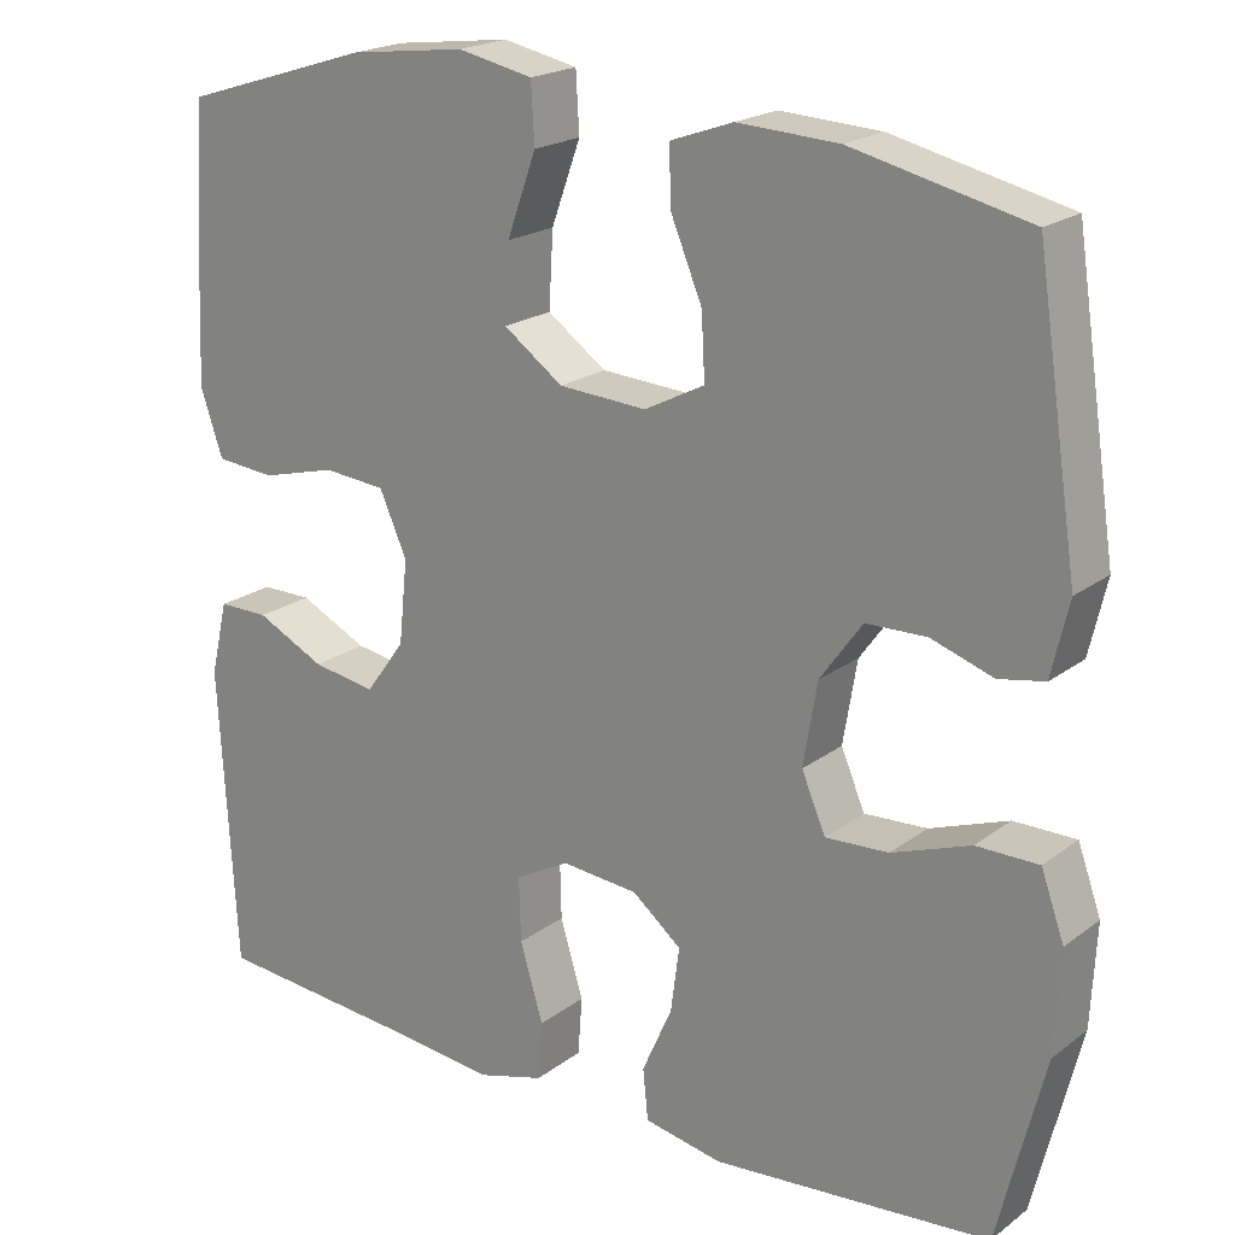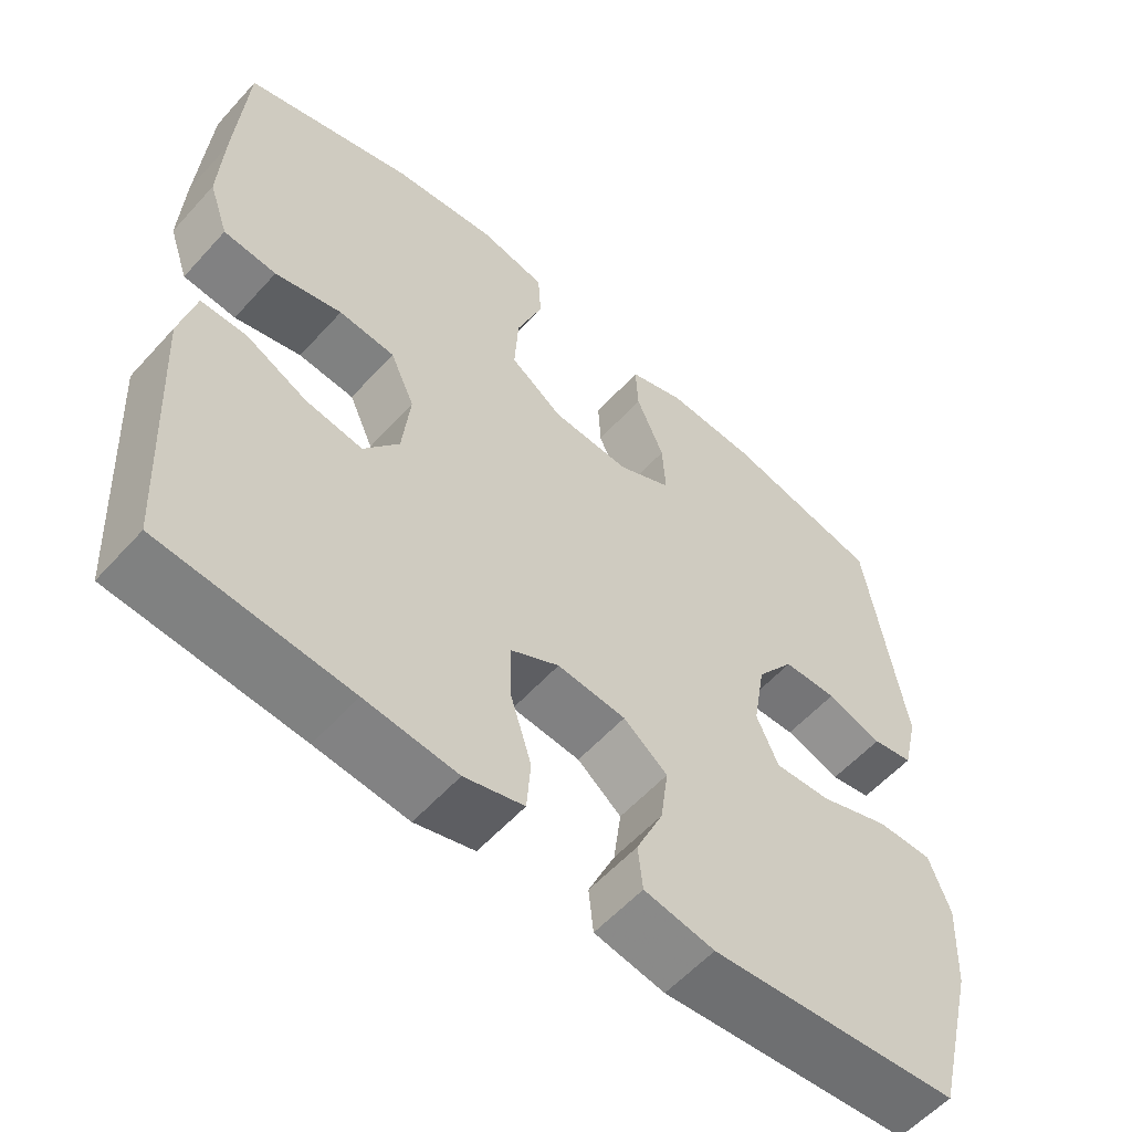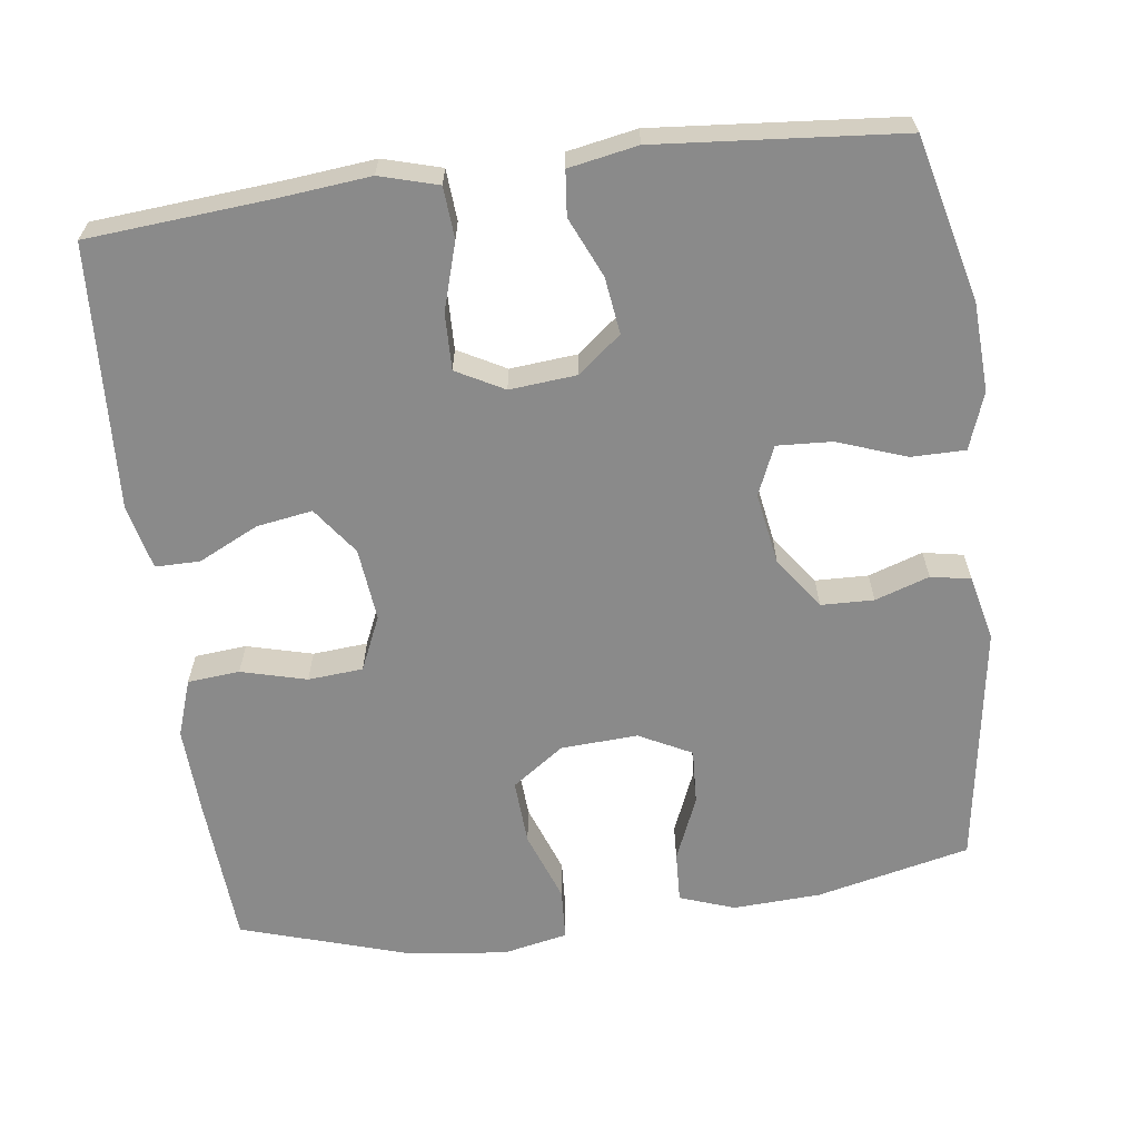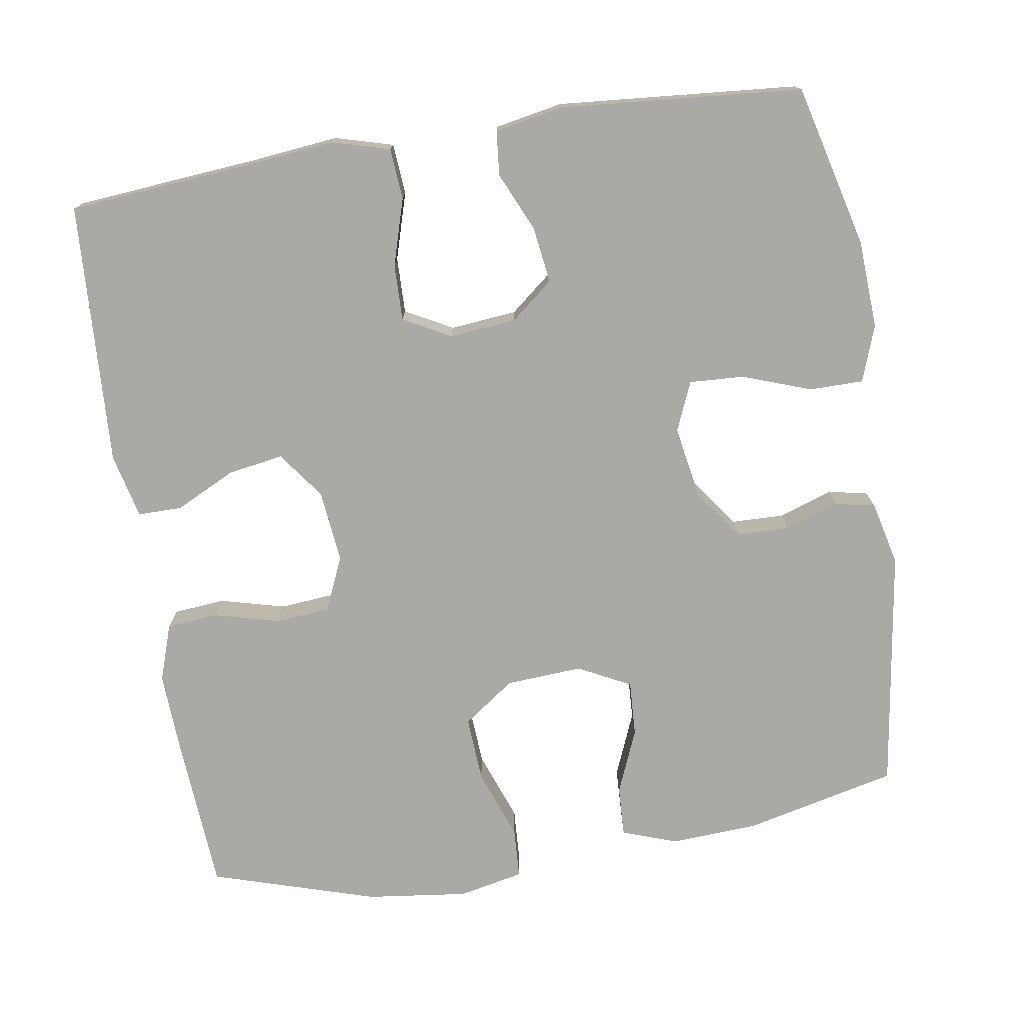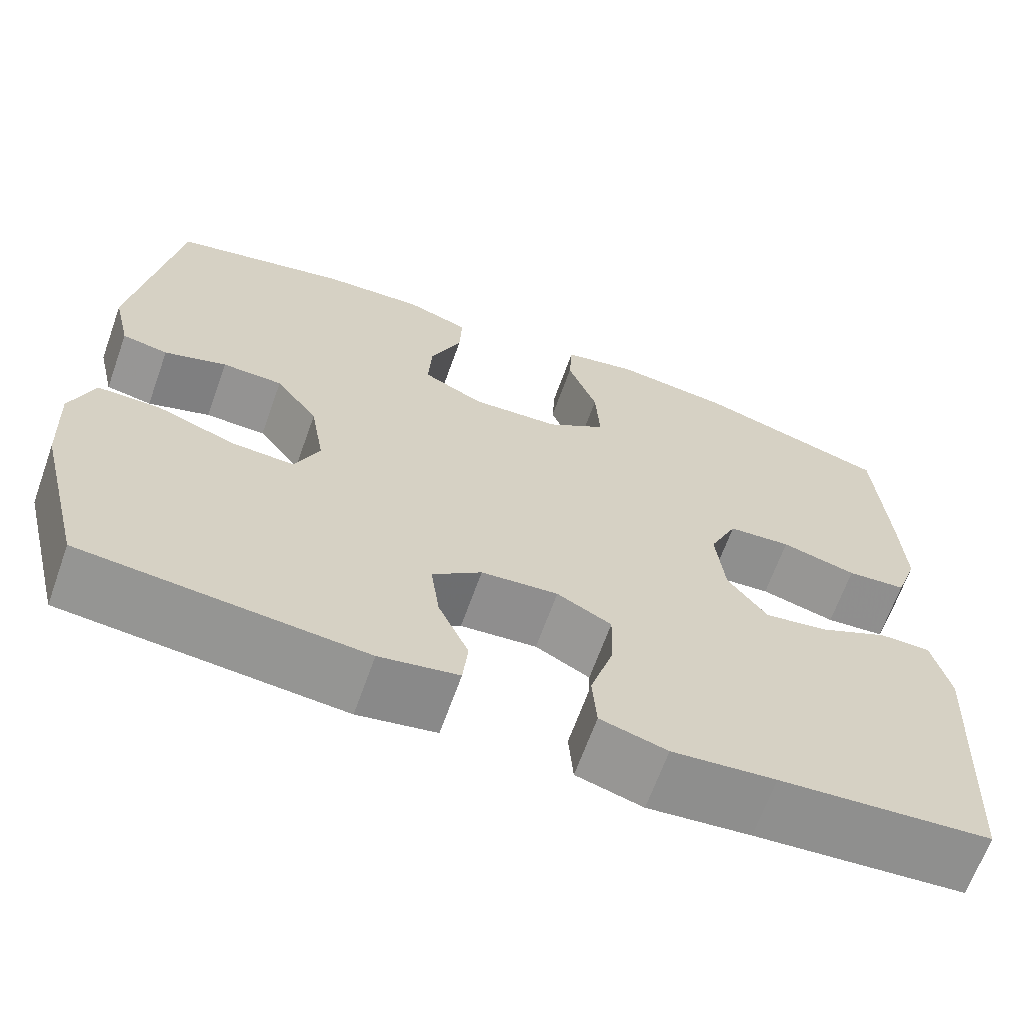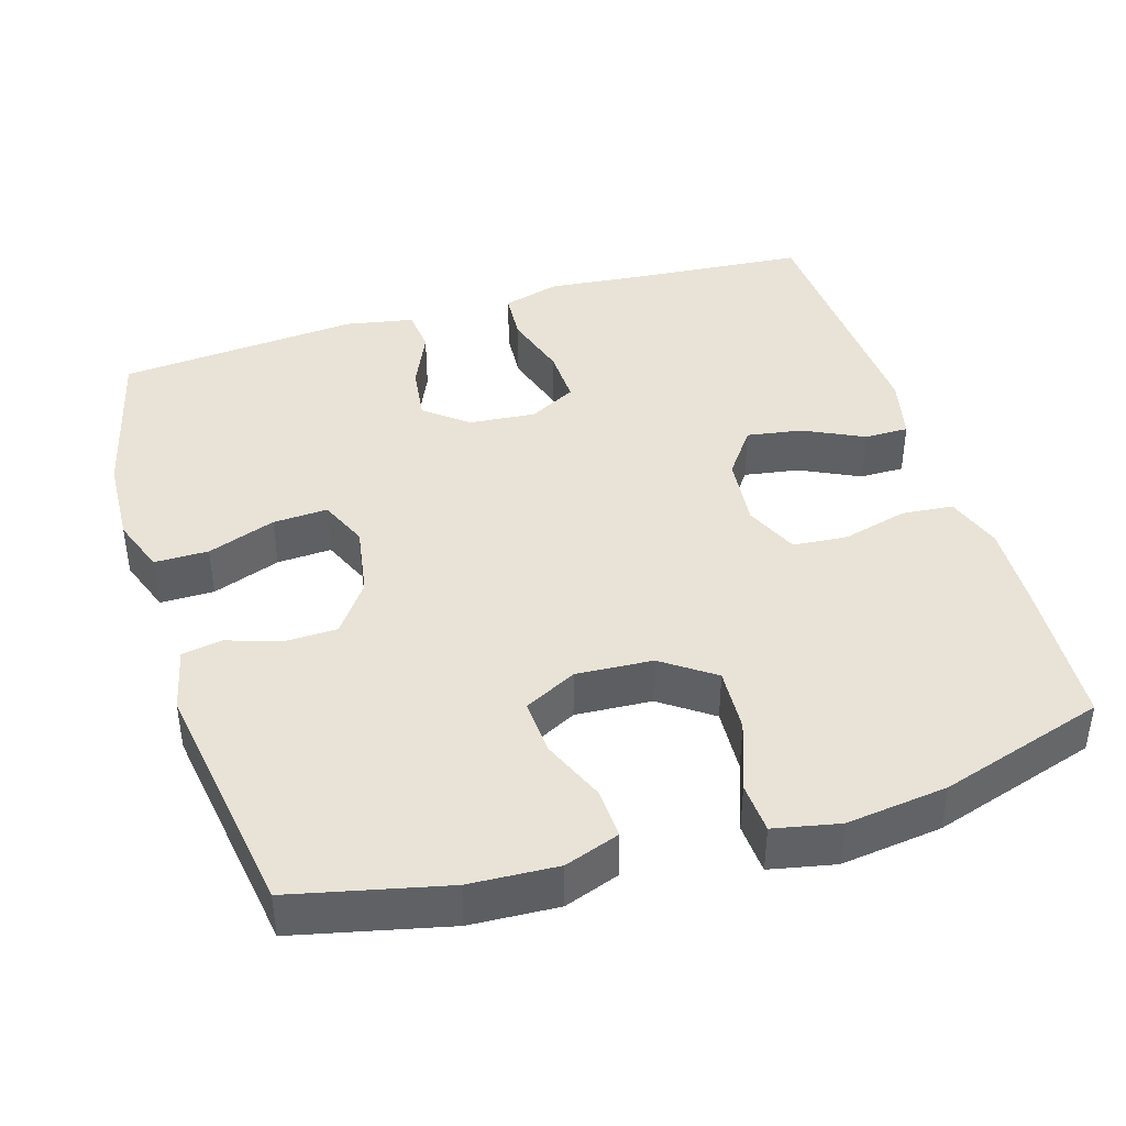
<metadata>
{"format":"obj","ext":"obj","renderer":"f3d","projection":"perspective","resolution":1024,"background":"white","views":[{"elev":20.4,"azim":-143.0,"up":"+Z"},{"elev":-57.6,"azim":138.4,"up":"+Z"},{"elev":-63.5,"azim":-172.5,"up":"+Y"},{"elev":-75.3,"azim":-170.8,"up":"+Y"},{"elev":-66.4,"azim":-19.7,"up":"+Z"},{"elev":41.4,"azim":-17.0,"up":"+Y"}]}
</metadata>
<code>
v 0.5 0.07 -0.5
v 0.256 0.07 -0.52
v 0.137 0.07 -0.532
v 0.06 0.07 -0.51
v 0.055 0.07 -0.442
v 0.082 0.07 -0.353
v 0.084 0.07 -0.278
v 0.021 0.07 -0.244
v -0.068 0.07 -0.252
v -0.125 0.07 -0.298
v -0.115 0.07 -0.373
v -0.08 0.07 -0.452
v -0.086 0.07 -0.511
v -0.177 0.07 -0.528
v -0.5 0.07 -0.5
v -0.554 0.07 -0.283
v -0.56 0.07 -0.165
v -0.533 0.07 -0.09
v -0.461 0.07 -0.09
v -0.37 0.07 -0.123
v -0.297 0.07 -0.127
v -0.269 0.07 -0.062
v -0.285 0.07 0.034
v -0.334 0.07 0.102
v -0.404 0.07 0.104
v -0.476 0.07 0.08
v -0.529 0.07 0.09
v -0.549 0.07 0.176
v -0.5 0.07 0.5
v -0.296 0.07 0.547
v -0.179 0.07 0.553
v -0.106 0.07 0.527
v -0.109 0.07 0.46
v -0.145 0.07 0.374
v -0.149 0.07 0.3
v -0.079 0.07 0.264
v 0.023 0.07 0.27
v 0.092 0.07 0.319
v 0.087 0.07 0.406
v 0.053 0.07 0.5
v 0.057 0.07 0.568
v 0.144 0.07 0.586
v 0.279 0.07 0.569
v 0.5 0.07 0.5
v 0.513 0.07 0.298
v 0.518 0.07 0.183
v 0.492 0.07 0.107
v 0.423 0.07 0.101
v 0.336 0.07 0.124
v 0.263 0.07 0.118
v 0.231 0.07 0.046
v 0.241 0.07 -0.051
v 0.287 0.07 -0.114
v 0.361 0.07 -0.102
v 0.441 0.07 -0.063
v 0.5 0.07 -0.063
v 0.52 0.07 -0.149
v 0.5 0 -0.5
v 0.256 0 -0.52
v 0.137 0 -0.532
v 0.06 0 -0.51
v 0.055 0 -0.442
v 0.082 0 -0.353
v 0.084 0 -0.278
v 0.021 0 -0.244
v -0.068 0 -0.252
v -0.125 0 -0.298
v -0.115 0 -0.373
v -0.08 0 -0.452
v -0.086 0 -0.511
v -0.177 0 -0.528
v -0.5 0 -0.5
v -0.554 0 -0.283
v -0.56 0 -0.165
v -0.533 0 -0.09
v -0.461 0 -0.09
v -0.37 0 -0.123
v -0.297 0 -0.127
v -0.269 0 -0.062
v -0.285 0 0.034
v -0.334 0 0.102
v -0.404 0 0.104
v -0.476 0 0.08
v -0.529 0 0.09
v -0.549 0 0.176
v -0.5 0 0.5
v -0.296 0 0.547
v -0.179 0 0.553
v -0.106 0 0.527
v -0.109 0 0.46
v -0.145 0 0.374
v -0.149 0 0.3
v -0.079 0 0.264
v 0.023 0 0.27
v 0.092 0 0.319
v 0.087 0 0.406
v 0.053 0 0.5
v 0.057 0 0.568
v 0.144 0 0.586
v 0.279 0 0.569
v 0.5 0 0.5
v 0.513 0 0.298
v 0.518 0 0.183
v 0.492 0 0.107
v 0.423 0 0.101
v 0.336 0 0.124
v 0.263 0 0.118
v 0.231 0 0.046
v 0.241 0 -0.051
v 0.287 0 -0.114
v 0.361 0 -0.102
v 0.441 0 -0.063
v 0.5 0 -0.063
v 0.52 0 -0.149
f 54 55 56 57
f 53 54 57 1
f 52 53 1 2
f 51 52 2 3
f 46 47 48 49
f 46 49 50
f 45 46 50
f 44 45 50
f 43 44 50
f 42 43 50 51
f 39 40 41 42
f 38 39 42 51
f 31 32 33 34
f 31 34 35
f 30 31 35
f 29 30 35
f 28 29 35
f 25 26 27 28
f 24 25 28 35
f 23 24 35 36
f 17 18 19 20
f 17 20 21
f 16 17 21
f 15 16 21
f 14 15 21
f 11 12 13 14
f 10 11 14 21
f 9 10 21 22
f 3 4 5 6
f 3 6 7
f 37 38 51 3
f 8 9 22 23
f 7 8 23 36
f 37 3 7
f 7 36 37
f 114 113 112 111
f 58 114 111 110
f 59 58 110 109
f 60 59 109 108
f 106 105 104 103
f 107 106 103
f 107 103 102
f 107 102 101
f 107 101 100
f 108 107 100 99
f 99 98 97 96
f 108 99 96 95
f 91 90 89 88
f 92 91 88
f 92 88 87
f 92 87 86
f 92 86 85
f 85 84 83 82
f 92 85 82 81
f 93 92 81 80
f 77 76 75 74
f 78 77 74
f 78 74 73
f 78 73 72
f 78 72 71
f 71 70 69 68
f 78 71 68 67
f 79 78 67 66
f 63 62 61 60
f 64 63 60
f 60 108 95 94
f 80 79 66 65
f 93 80 65 64
f 64 60 94
f 94 93 64
f 1 58 59 2
f 2 59 60 3
f 3 60 61 4
f 4 61 62 5
f 5 62 63 6
f 6 63 64 7
f 7 64 65 8
f 8 65 66 9
f 9 66 67 10
f 10 67 68 11
f 11 68 69 12
f 12 69 70 13
f 13 70 71 14
f 14 71 72 15
f 15 72 73 16
f 16 73 74 17
f 17 74 75 18
f 18 75 76 19
f 19 76 77 20
f 20 77 78 21
f 21 78 79 22
f 22 79 80 23
f 23 80 81 24
f 24 81 82 25
f 25 82 83 26
f 26 83 84 27
f 27 84 85 28
f 28 85 86 29
f 29 86 87 30
f 30 87 88 31
f 31 88 89 32
f 32 89 90 33
f 33 90 91 34
f 34 91 92 35
f 35 92 93 36
f 36 93 94 37
f 37 94 95 38
f 38 95 96 39
f 39 96 97 40
f 40 97 98 41
f 41 98 99 42
f 42 99 100 43
f 43 100 101 44
f 44 101 102 45
f 45 102 103 46
f 46 103 104 47
f 47 104 105 48
f 48 105 106 49
f 49 106 107 50
f 50 107 108 51
f 51 108 109 52
f 52 109 110 53
f 53 110 111 54
f 54 111 112 55
f 55 112 113 56
f 56 113 114 57
f 57 114 58 1

</code>
